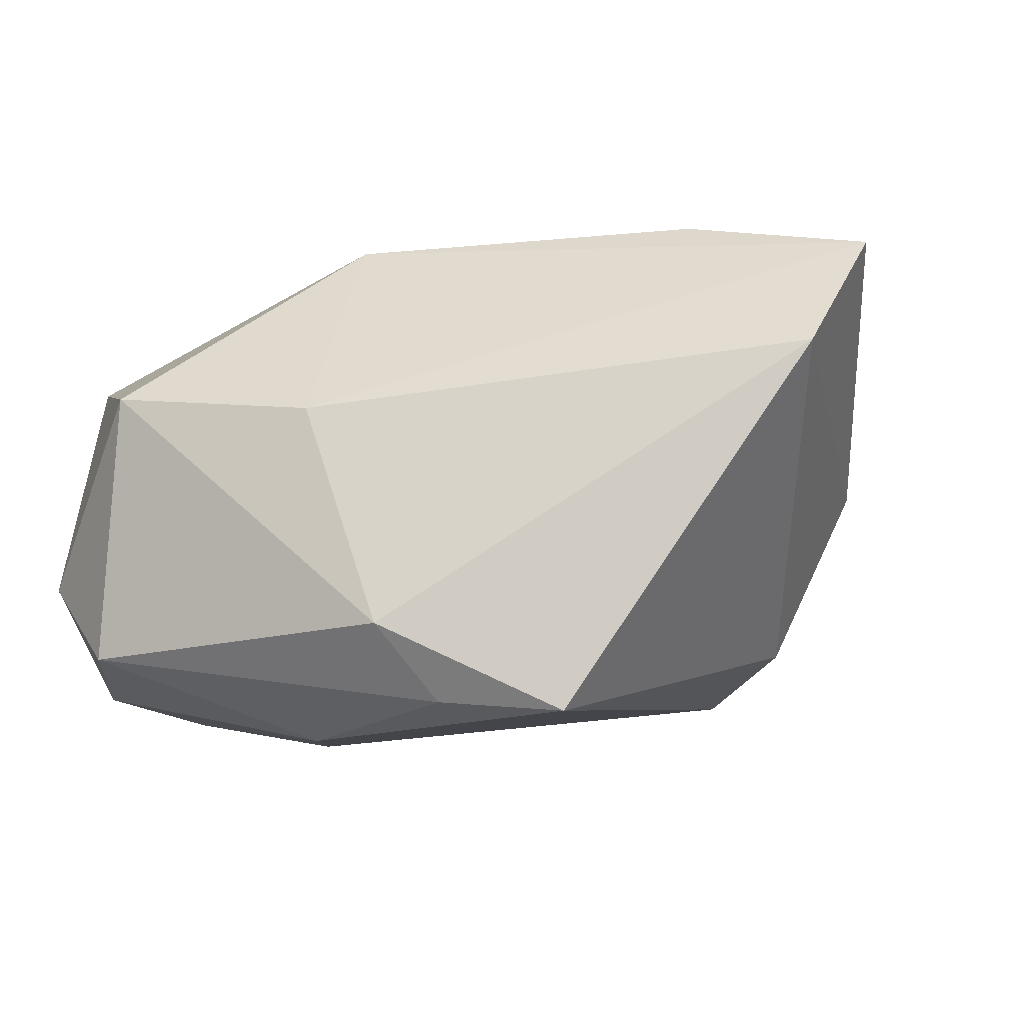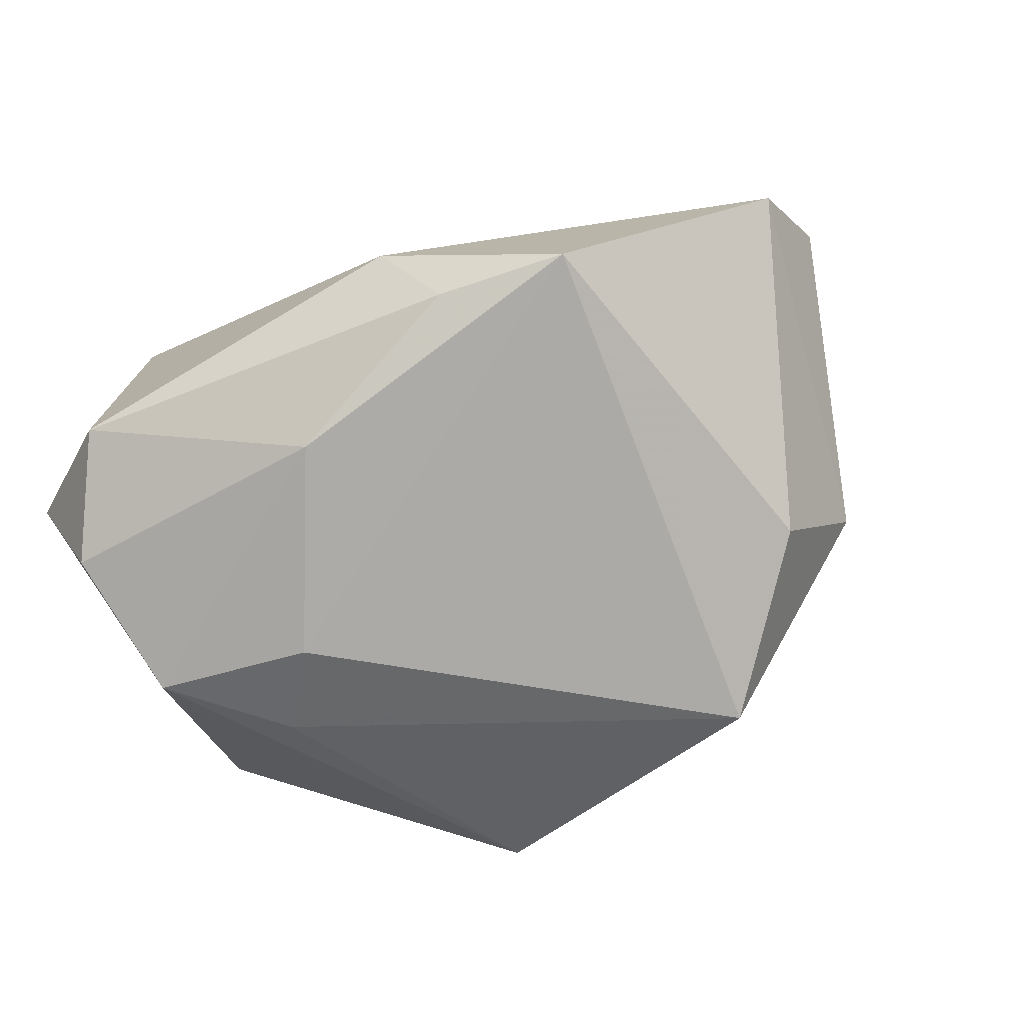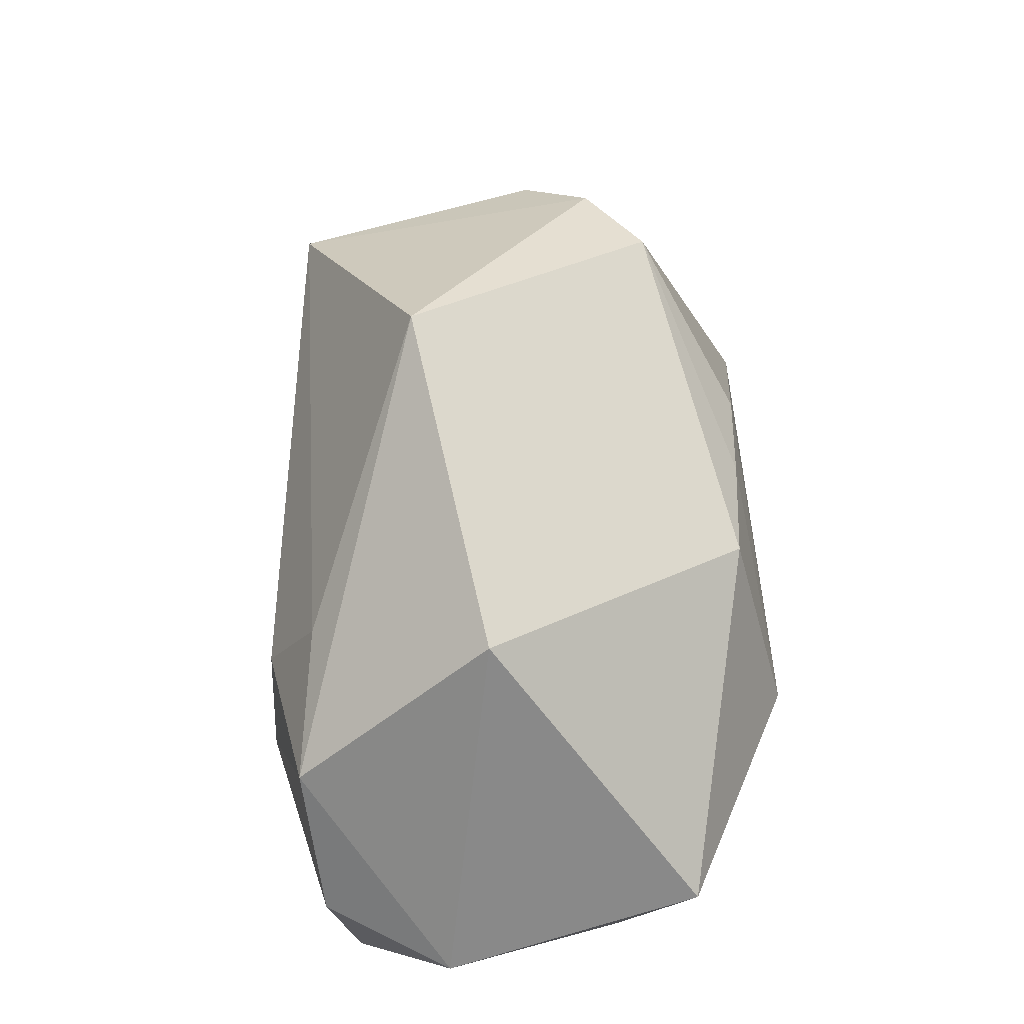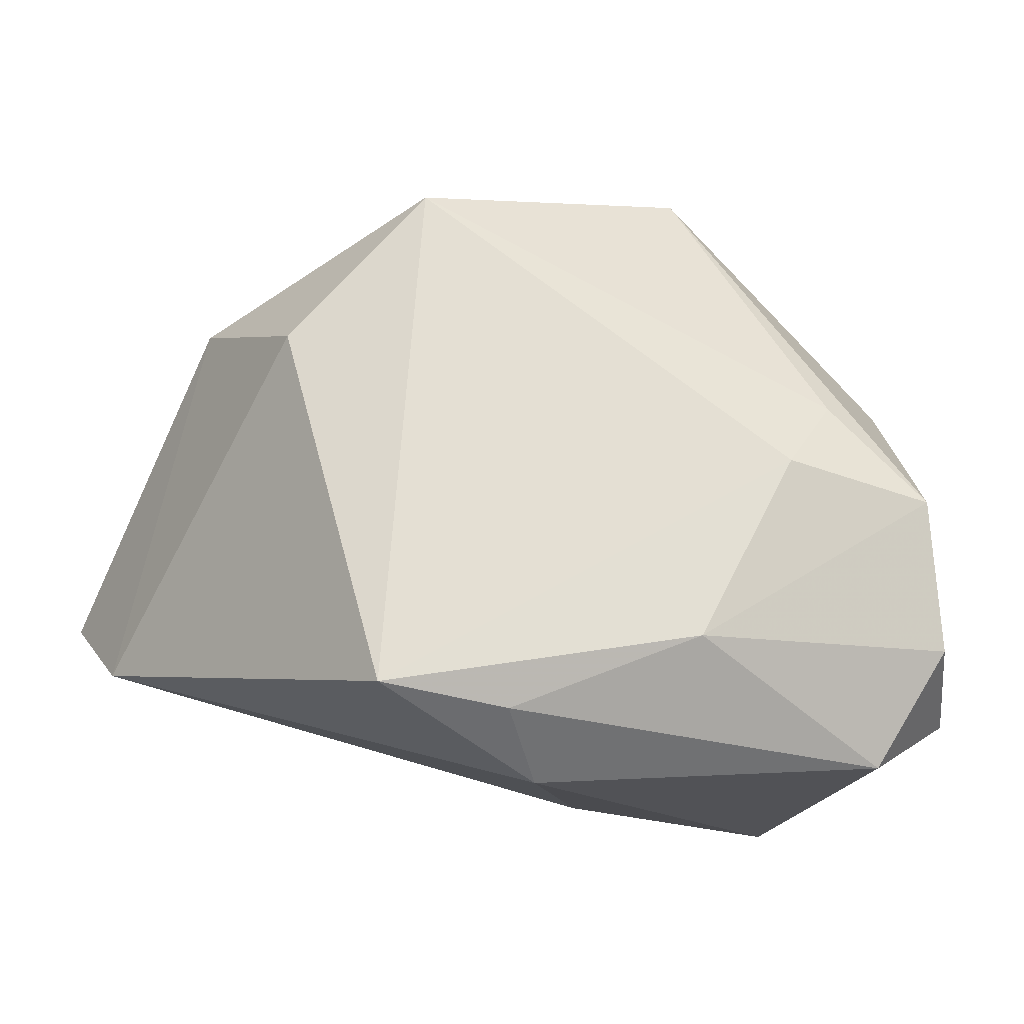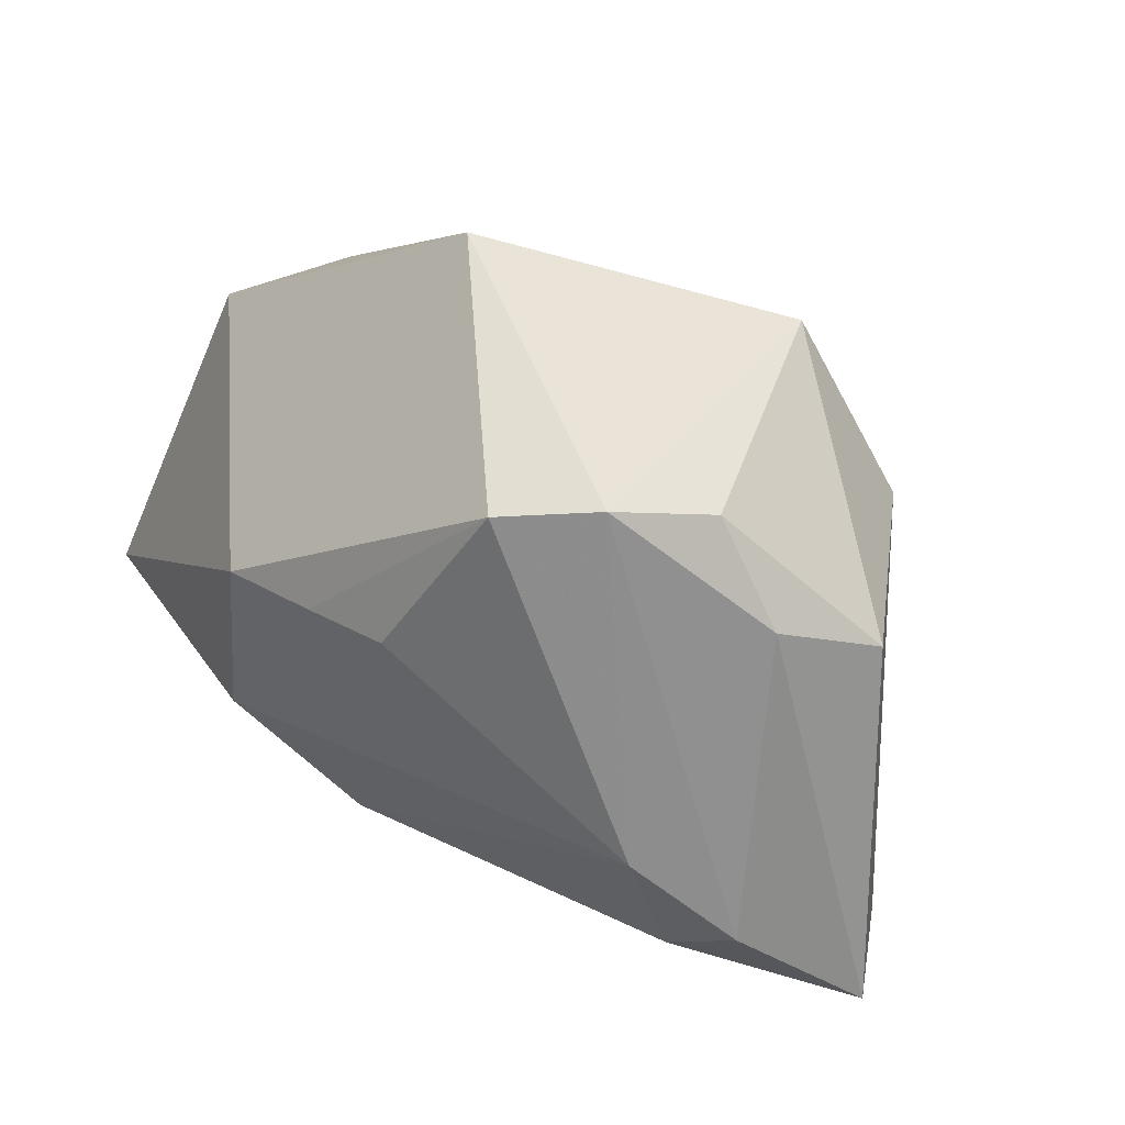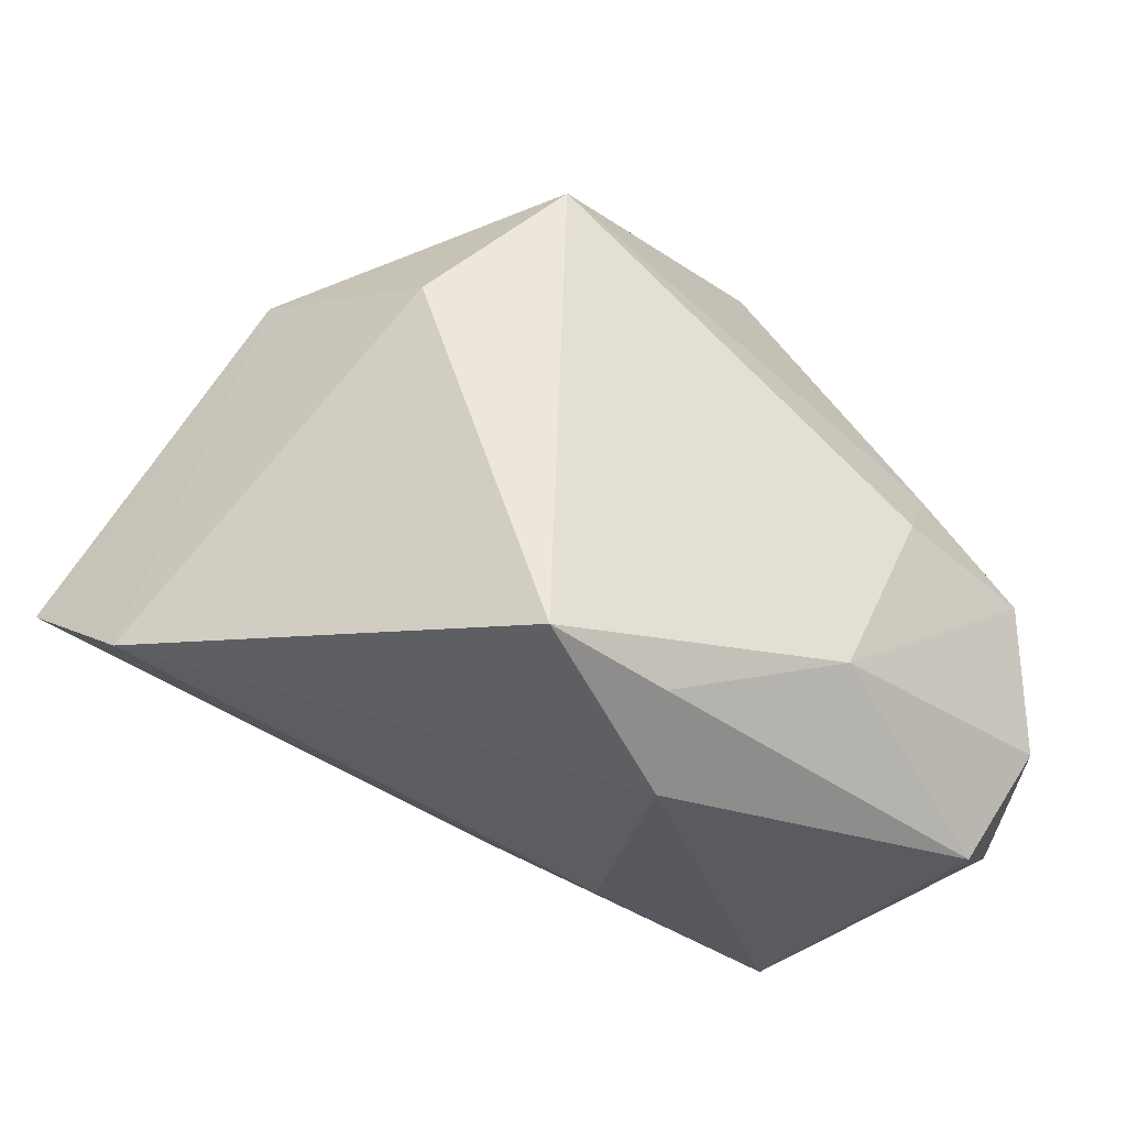
<metadata>
{"format":"obj","ext":"obj","renderer":"f3d","projection":"perspective","resolution":1024,"background":"white","views":[{"elev":-10.0,"azim":26.2,"up":"+Z"},{"elev":-78.0,"azim":26.2,"up":"+Z"},{"elev":33.6,"azim":-94.1,"up":"+Y"},{"elev":-18.1,"azim":167.7,"up":"+Y"},{"elev":63.7,"azim":28.6,"up":"+Y"},{"elev":-32.8,"azim":145.9,"up":"+Y"}]}
</metadata>
<code>
v -0.04611 -0.02377 -0.01009
v 0.01351 0.04007 0.009598
v 0.0401 0.002195 0.02964
v -0.01389 0.04007 -0.0117
v 0.00362 0.03916 0.01512
v 0.01886 0.03263 -0.02301
v -0.04147 -0.01804 -0.02339
v -0.003737 0.02161 0.0251
v -0.03409 -0.0311 -0.01993
v 0.02404 -0.02588 -0.02764
v -0.02277 -0.006258 0.02914
v 0.0337 0.016 -0.01832
v 0.0326 -0.00889 0.03001
v -0.006643 -0.01679 0.03001
v -0.02375 0.01525 0.02327
v -0.005534 -0.03178 0.007543
v -0.03001 -0.0339 0.0106
v 0.02261 0.03705 0.003234
v 0.02758 0.009111 0.03001
v -0.01096 -0.01943 -0.02947
v -0.04164 0.01665 -0.005294
v -0.01309 0.01877 0.02438
v -0.04678 -0.01427 0.01678
v -0.02219 0.001751 -0.0286
v 0.05396 -0.008444 0.0256
v 0.05011 -0.017 0.01271
v -0.03954 -0.001034 -0.02546
v 0.005043 -0.03401 -0.01799
v 0.009723 -0.02777 -0.02634
v -0.02875 0.01022 -0.02357
v 0.03191 0.0295 0.008545
v 0.04105 0.02331 0.001978
f 10 6 12
f 10 12 26
f 24 6 10
f 14 25 13
f 13 19 14
f 32 12 6
f 6 18 32
f 32 18 31
f 32 31 25
f 25 26 32
f 32 26 12
f 25 31 3
f 3 13 25
f 19 13 3
f 1 27 7
f 16 25 14
f 14 17 16
f 16 26 25
f 9 17 1
f 1 7 9
f 10 29 20
f 20 24 10
f 29 9 20
f 20 9 7
f 27 24 20
f 20 7 27
f 30 27 4
f 30 24 27
f 4 6 30
f 6 24 30
f 14 19 11
f 8 19 5
f 5 22 8
f 8 11 19
f 22 11 8
f 15 5 4
f 15 22 5
f 15 11 22
f 31 18 2
f 2 3 31
f 4 5 2
f 5 19 2
f 19 3 2
f 2 6 4
f 2 18 6
f 10 26 28
f 26 16 28
f 28 29 10
f 28 16 17
f 28 9 29
f 17 9 28
f 23 17 14
f 14 11 23
f 1 17 23
f 11 15 23
f 21 15 4
f 21 23 15
f 4 27 21
f 21 27 1
f 1 23 21

</code>
